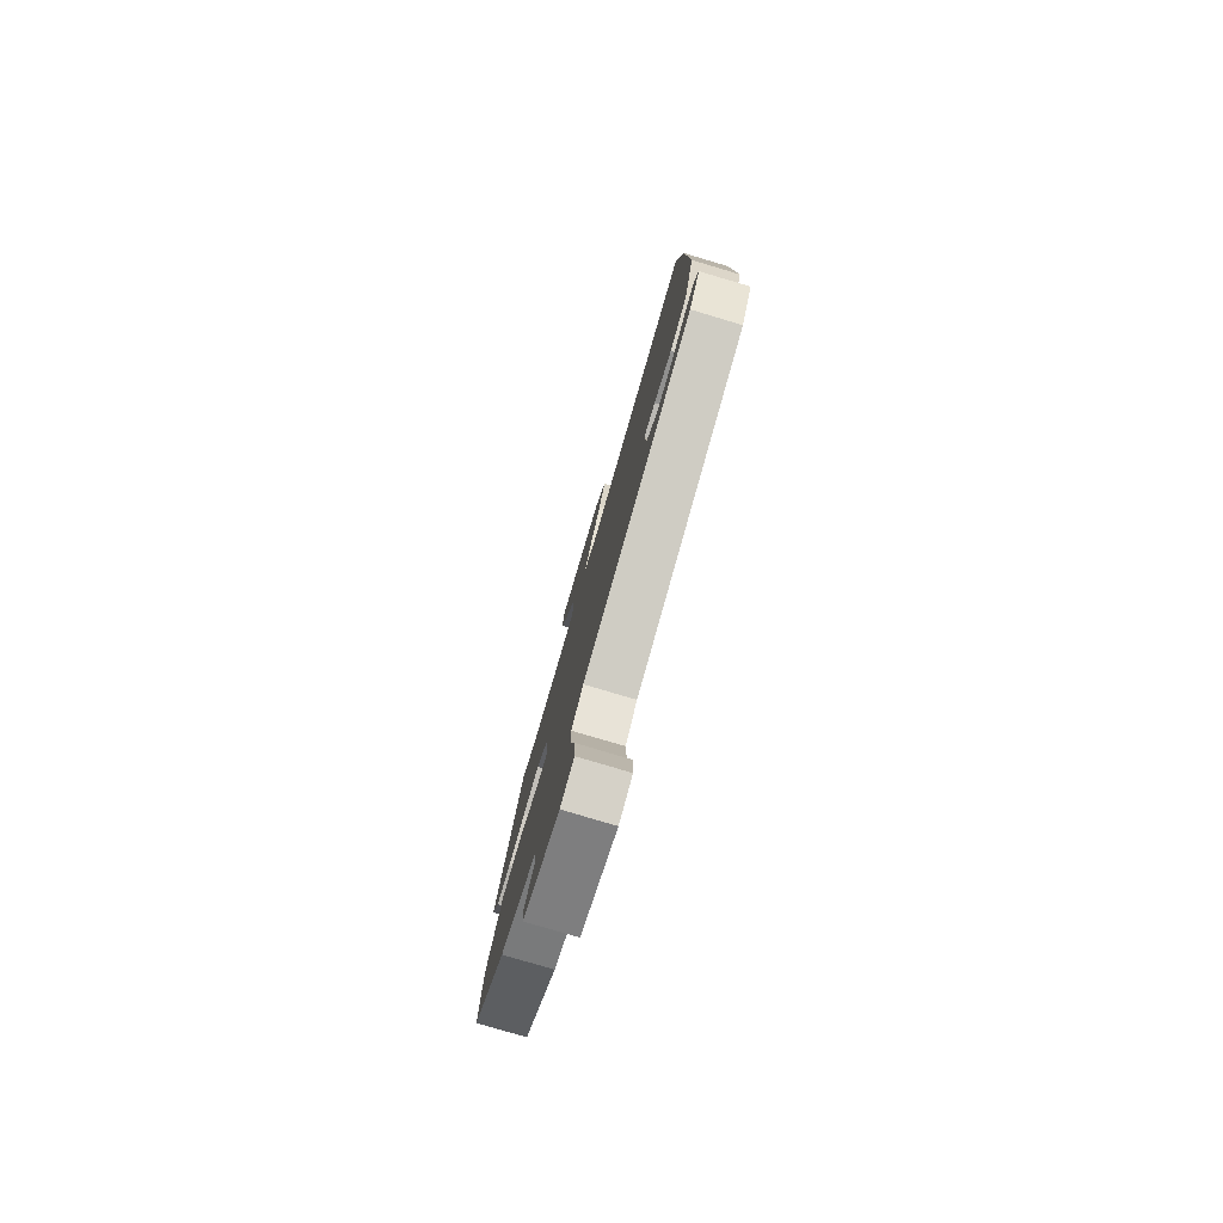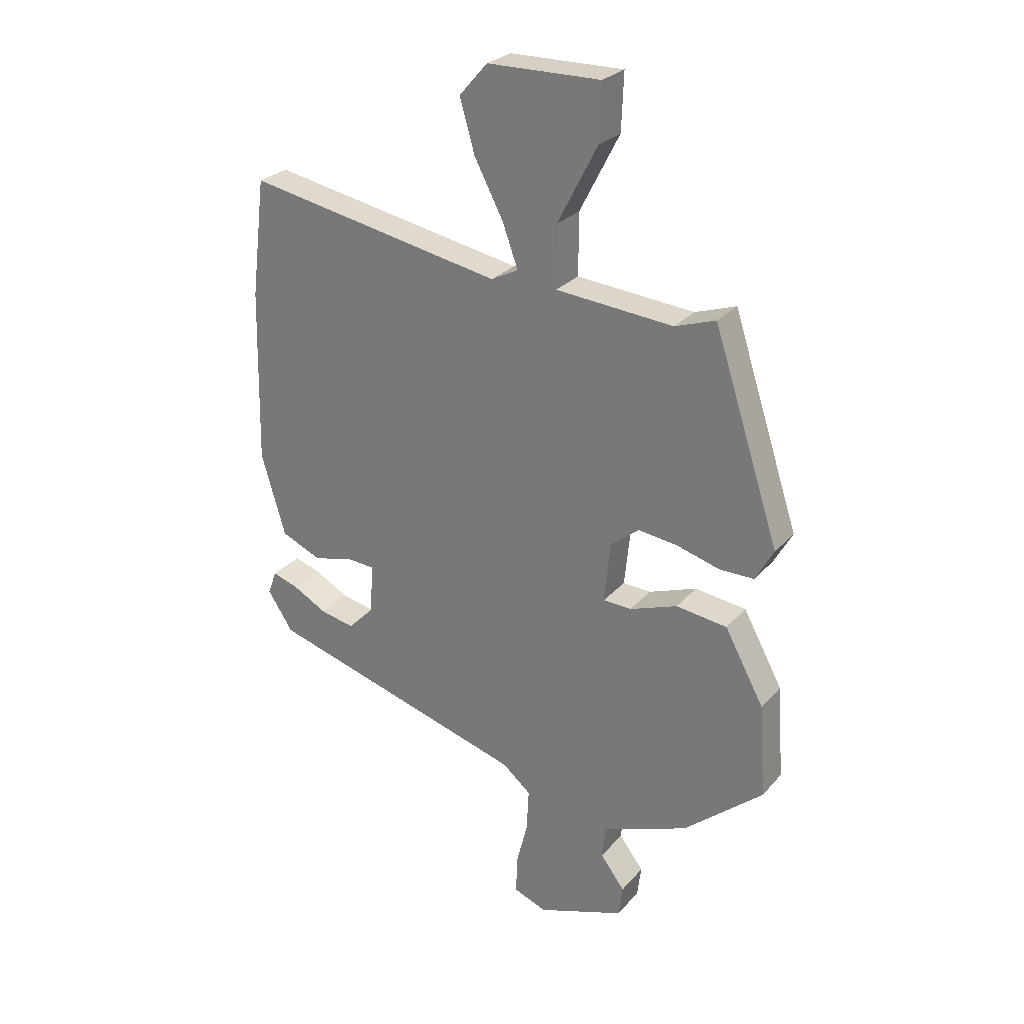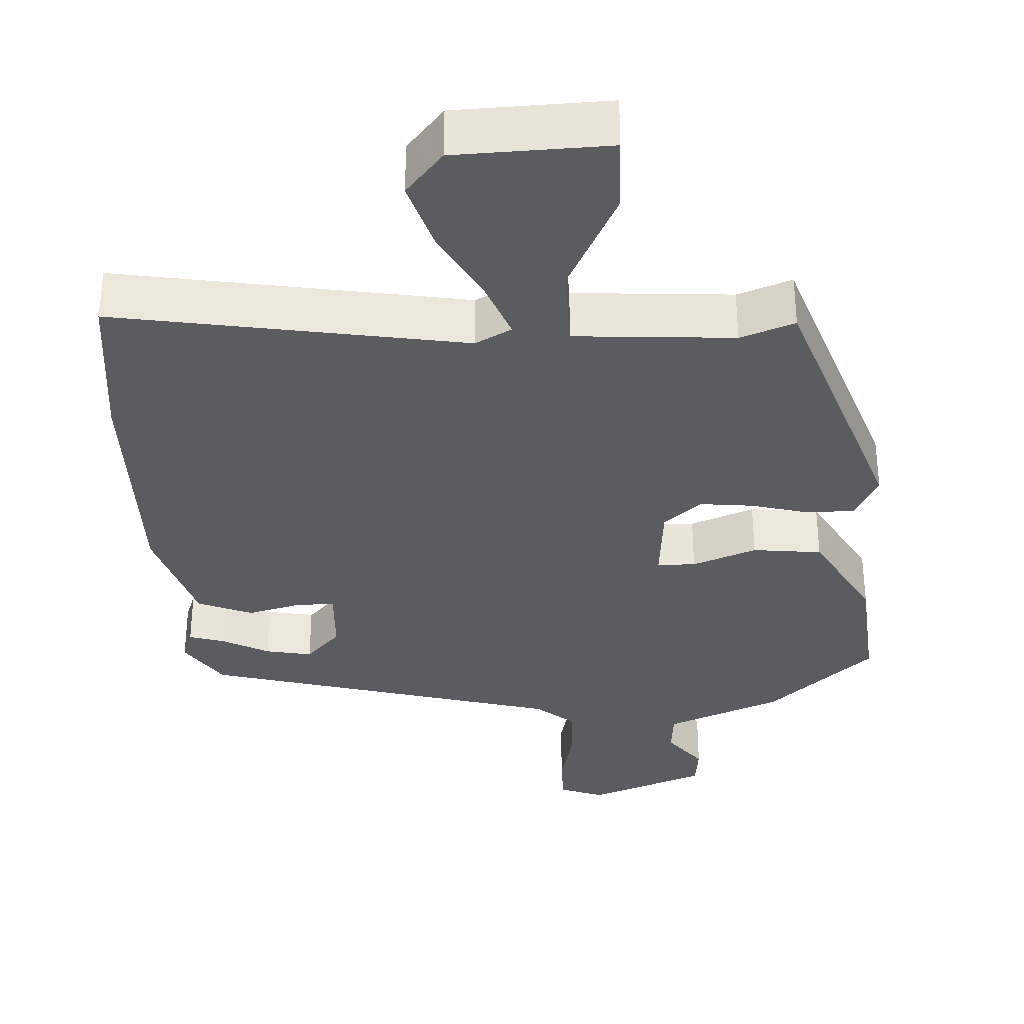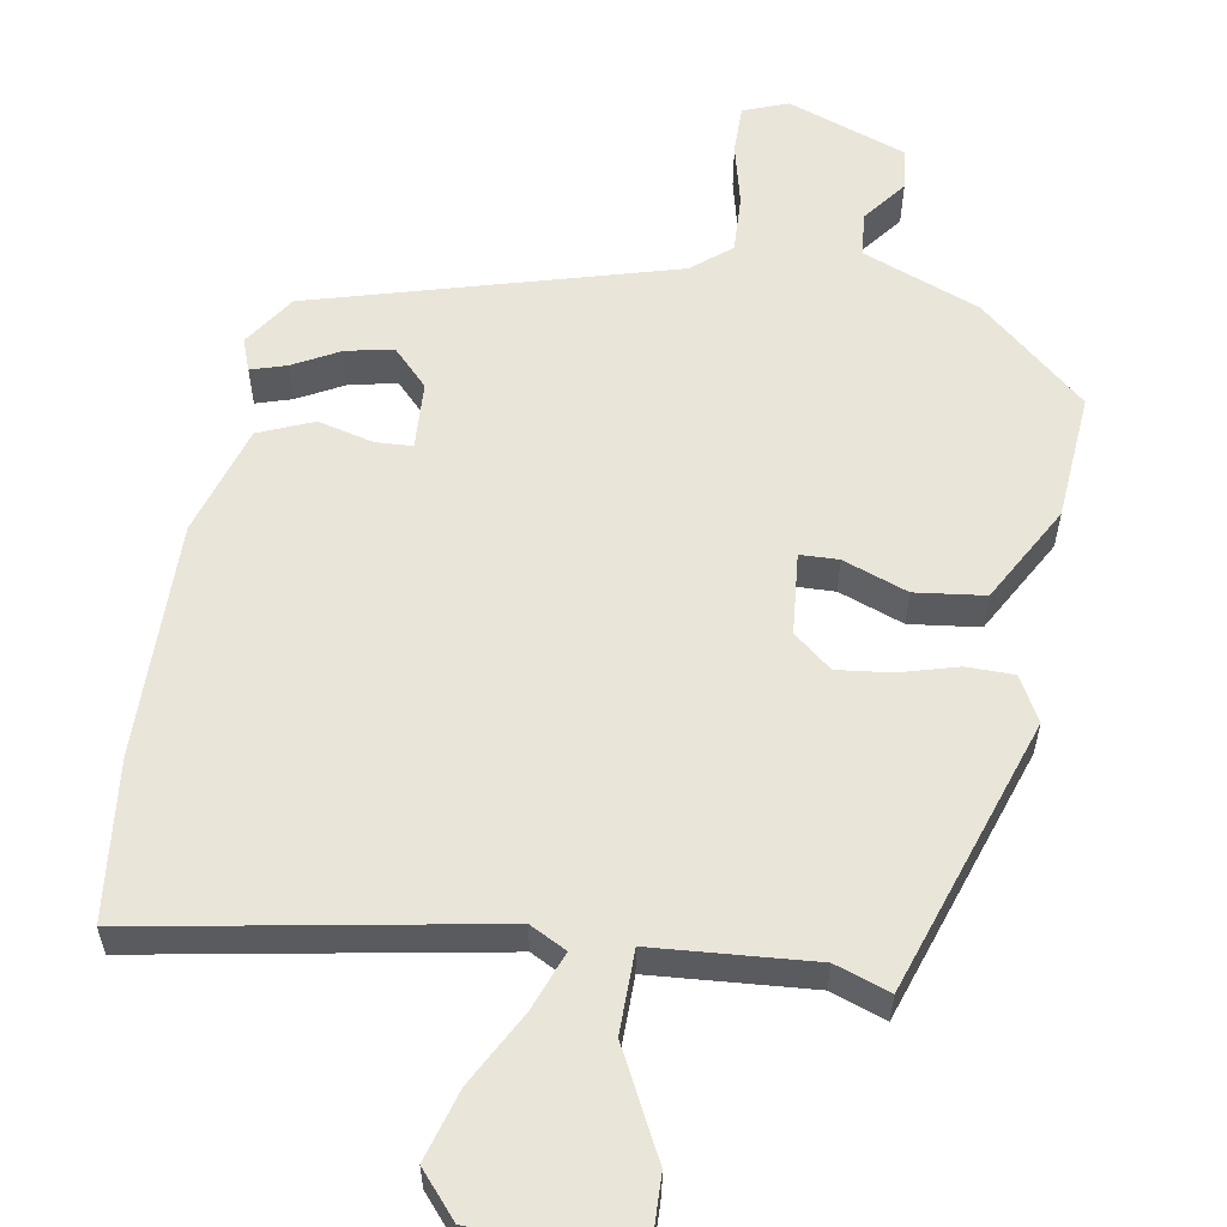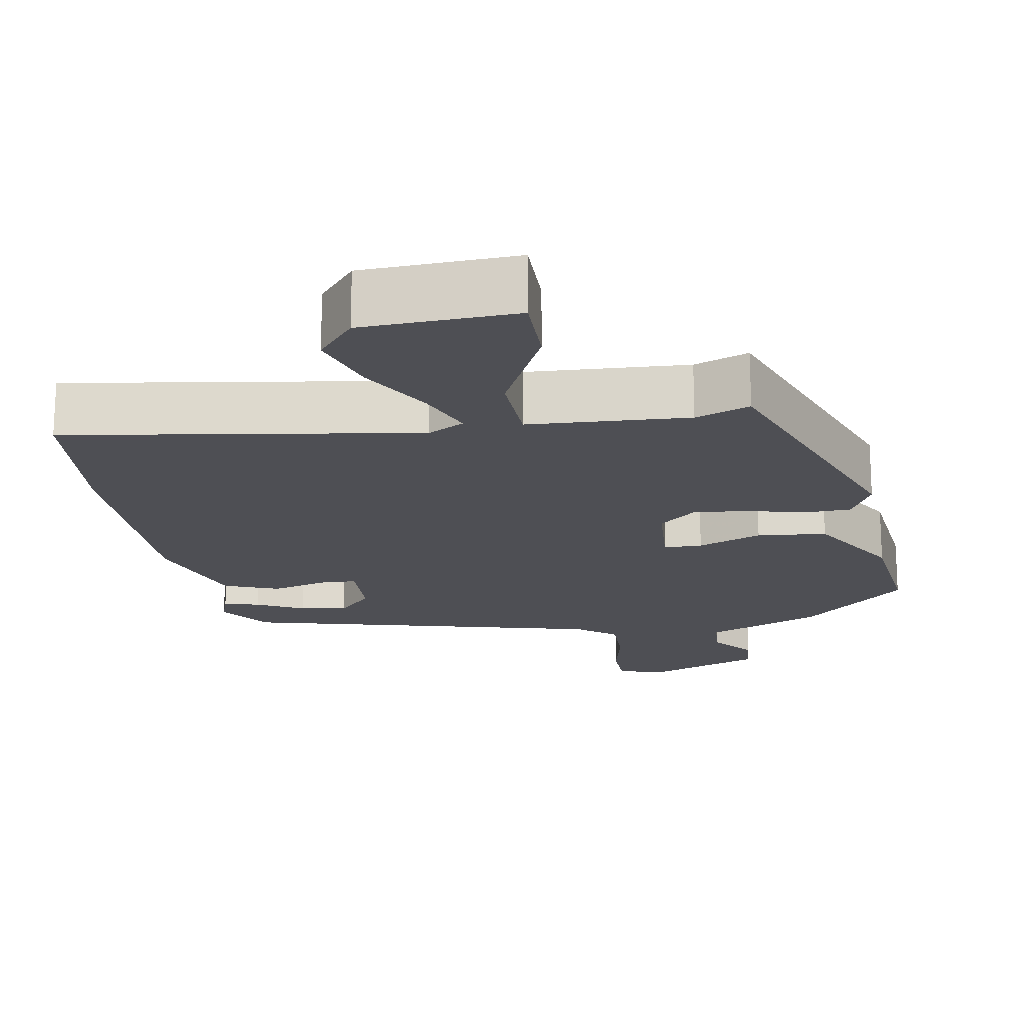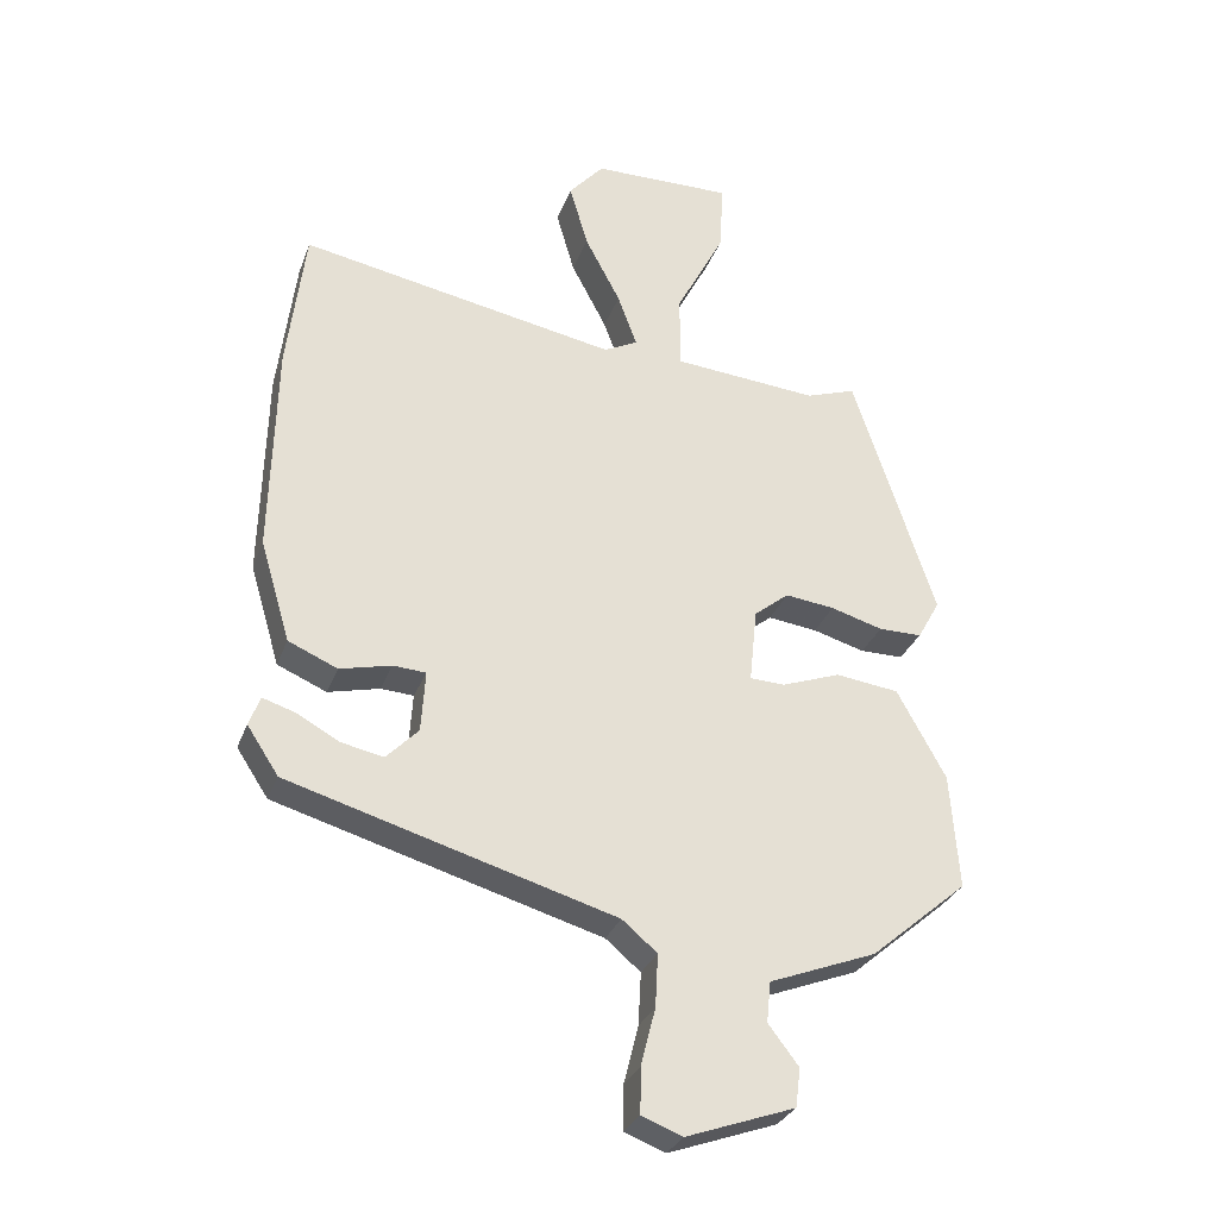
<metadata>
{"format":"obj","ext":"obj","renderer":"f3d","projection":"perspective","resolution":1024,"background":"white","views":[{"elev":-79.0,"azim":-106.5,"up":"+Z"},{"elev":26.9,"azim":31.6,"up":"+Z"},{"elev":-34.2,"azim":4.0,"up":"+Y"},{"elev":57.8,"azim":10.2,"up":"+Y"},{"elev":-18.3,"azim":11.6,"up":"+Y"},{"elev":-30.2,"azim":-18.2,"up":"+Z"}]}
</metadata>
<code>
v -0.482 0.07 -0.329
v -0.528 0.07 -0.259
v -0.512 0.07 -0.216
v -0.465 0.07 -0.231
v -0.403 0.07 -0.265
v -0.341 0.07 -0.278
v -0.294 0.07 -0.23
v -0.288 0.07 -0.14
v -0.336 0.07 -0.137
v -0.411 0.07 -0.155
v -0.483 0.07 -0.124
v -0.527 0.07 0.024
v -0.52 0.07 0.339
v -0.494 0.07 0.551
v -0.03 0.07 0.464
v 0.019 0.07 0.489
v -0.009 0.07 0.566
v -0.061 0.07 0.665
v -0.088 0.07 0.759
v -0.037 0.07 0.817
v 0.167 0.07 0.82
v 0.163 0.07 0.719
v 0.091 0.07 0.58
v 0.091 0.07 0.47
v 0.303 0.07 0.452
v 0.376 0.07 0.477
v 0.496 0.07 0.111
v 0.463 0.07 0.052
v 0.4 0.07 0.052
v 0.324 0.07 0.074
v 0.252 0.07 0.083
v 0.201 0.07 0.042
v 0.19 0.07 -0.067
v 0.241 0.07 -0.069
v 0.327 0.07 -0.038
v 0.419 0.07 -0.05
v 0.49 0.07 -0.18
v 0.502 0.07 -0.349
v 0.36 0.07 -0.47
v 0.204 0.07 -0.53
v 0.198 0.07 -0.589
v 0.242 0.07 -0.647
v 0.235 0.07 -0.703
v 0.077 0.07 -0.759
v 0.018 0.07 -0.736
v 0.019 0.07 -0.67
v 0.04 0.07 -0.587
v 0.044 0.07 -0.51
v -0.007 0.07 -0.467
v -0.482 0 -0.329
v -0.528 0 -0.259
v -0.512 0 -0.216
v -0.465 0 -0.231
v -0.403 0 -0.265
v -0.341 0 -0.278
v -0.294 0 -0.23
v -0.288 0 -0.14
v -0.336 0 -0.137
v -0.411 0 -0.155
v -0.483 0 -0.124
v -0.527 0 0.024
v -0.52 0 0.339
v -0.494 0 0.551
v -0.03 0 0.464
v 0.019 0 0.489
v -0.009 0 0.566
v -0.061 0 0.665
v -0.088 0 0.759
v -0.037 0 0.817
v 0.167 0 0.82
v 0.163 0 0.719
v 0.091 0 0.58
v 0.091 0 0.47
v 0.303 0 0.452
v 0.376 0 0.477
v 0.496 0 0.111
v 0.463 0 0.052
v 0.4 0 0.052
v 0.324 0 0.074
v 0.252 0 0.083
v 0.201 0 0.042
v 0.19 0 -0.067
v 0.241 0 -0.069
v 0.327 0 -0.038
v 0.419 0 -0.05
v 0.49 0 -0.18
v 0.502 0 -0.349
v 0.36 0 -0.47
v 0.204 0 -0.53
v 0.198 0 -0.589
v 0.242 0 -0.647
v 0.235 0 -0.703
v 0.077 0 -0.759
v 0.018 0 -0.736
v 0.019 0 -0.67
v 0.04 0 -0.587
v 0.044 0 -0.51
v -0.007 0 -0.467
f 45 46 47
f 44 45 47
f 43 44 47
f 42 43 47
f 41 42 47
f 40 41 47 48
f 40 48 49
f 39 40 49
f 38 39 49
f 37 38 49
f 36 37 49
f 35 36 49
f 34 35 49
f 28 29 30
f 27 28 30
f 26 27 30
f 25 26 30
f 24 25 30 31
f 21 22 23
f 20 21 23
f 19 20 23
f 18 19 23
f 17 18 23
f 16 17 23 24
f 24 31 32
f 16 24 32
f 15 16 32
f 14 15 32
f 13 14 32
f 12 13 32
f 11 12 32
f 10 11 32
f 9 10 32
f 3 4 5
f 2 3 5
f 1 2 5
f 1 5 6
f 49 1 6
f 49 6 7
f 34 49 7
f 33 34 7
f 8 9 32 33
f 7 8 33
f 96 95 94
f 96 94 93
f 96 93 92
f 96 92 91
f 96 91 90
f 97 96 90 89
f 98 97 89
f 98 89 88
f 98 88 87
f 98 87 86
f 98 86 85
f 98 85 84
f 98 84 83
f 79 78 77
f 79 77 76
f 79 76 75
f 79 75 74
f 80 79 74 73
f 72 71 70
f 72 70 69
f 72 69 68
f 72 68 67
f 72 67 66
f 73 72 66 65
f 81 80 73
f 81 73 65
f 81 65 64
f 81 64 63
f 81 63 62
f 81 62 61
f 81 61 60
f 81 60 59
f 81 59 58
f 54 53 52
f 54 52 51
f 54 51 50
f 55 54 50
f 55 50 98
f 56 55 98
f 56 98 83
f 56 83 82
f 82 81 58 57
f 82 57 56
f 1 50 51 2
f 2 51 52 3
f 3 52 53 4
f 4 53 54 5
f 5 54 55 6
f 6 55 56 7
f 7 56 57 8
f 8 57 58 9
f 9 58 59 10
f 10 59 60 11
f 11 60 61 12
f 12 61 62 13
f 13 62 63 14
f 14 63 64 15
f 15 64 65 16
f 16 65 66 17
f 17 66 67 18
f 18 67 68 19
f 19 68 69 20
f 20 69 70 21
f 21 70 71 22
f 22 71 72 23
f 23 72 73 24
f 24 73 74 25
f 25 74 75 26
f 26 75 76 27
f 27 76 77 28
f 28 77 78 29
f 29 78 79 30
f 30 79 80 31
f 31 80 81 32
f 32 81 82 33
f 33 82 83 34
f 34 83 84 35
f 35 84 85 36
f 36 85 86 37
f 37 86 87 38
f 38 87 88 39
f 39 88 89 40
f 40 89 90 41
f 41 90 91 42
f 42 91 92 43
f 43 92 93 44
f 44 93 94 45
f 45 94 95 46
f 46 95 96 47
f 47 96 97 48
f 48 97 98 49
f 49 98 50 1

</code>
